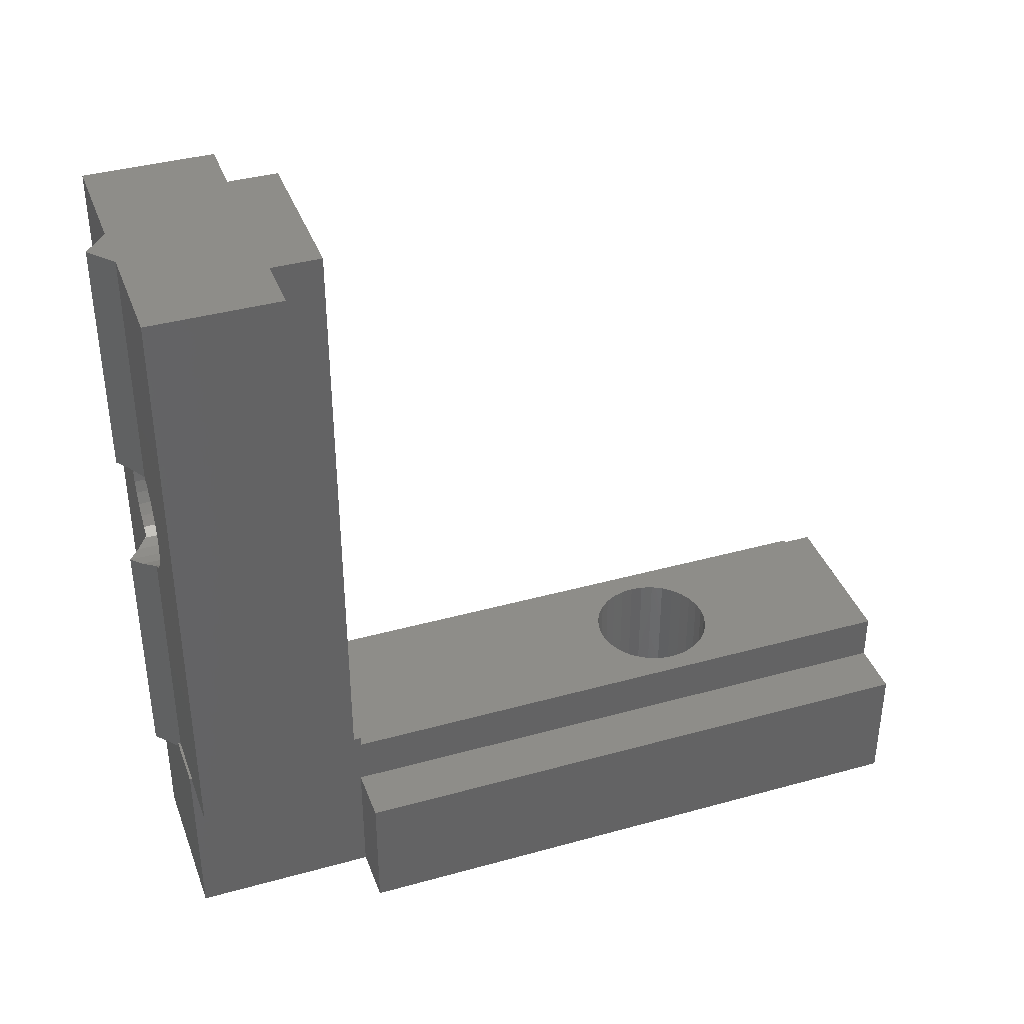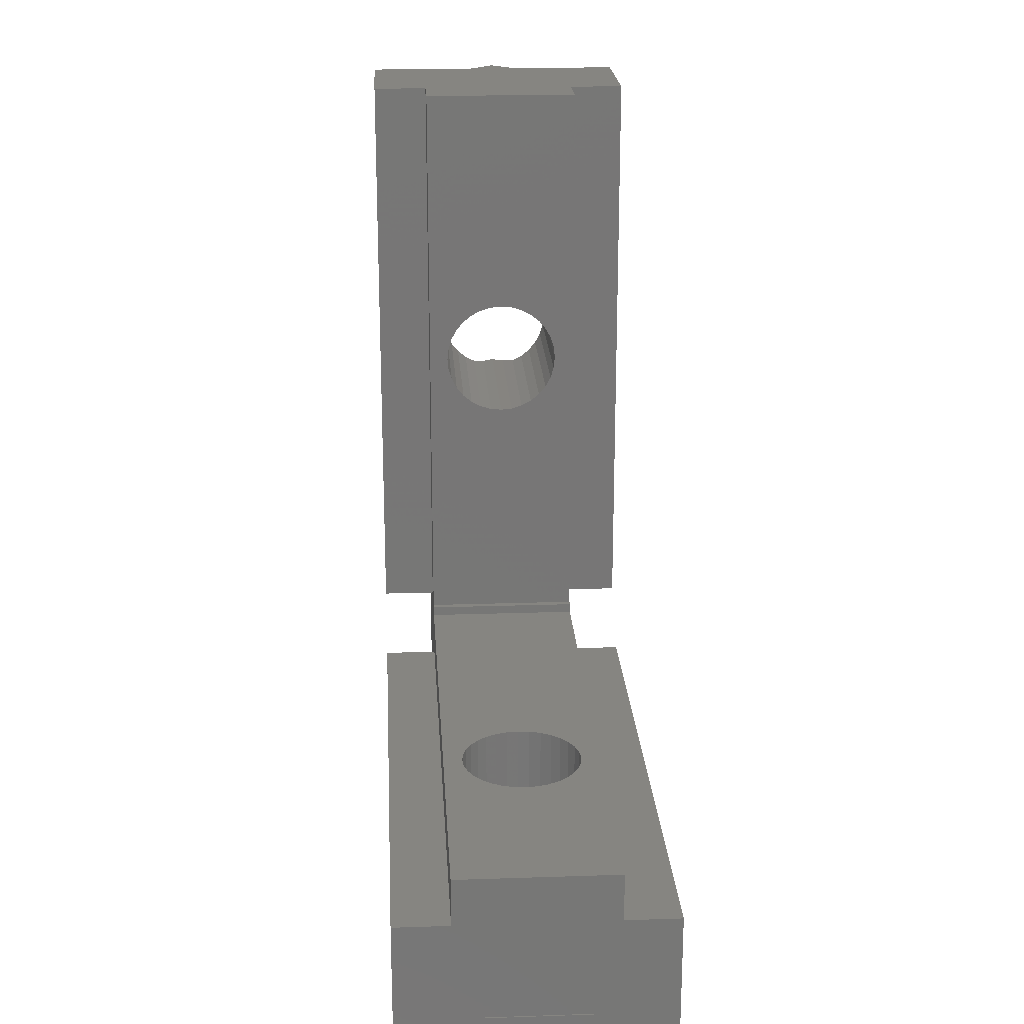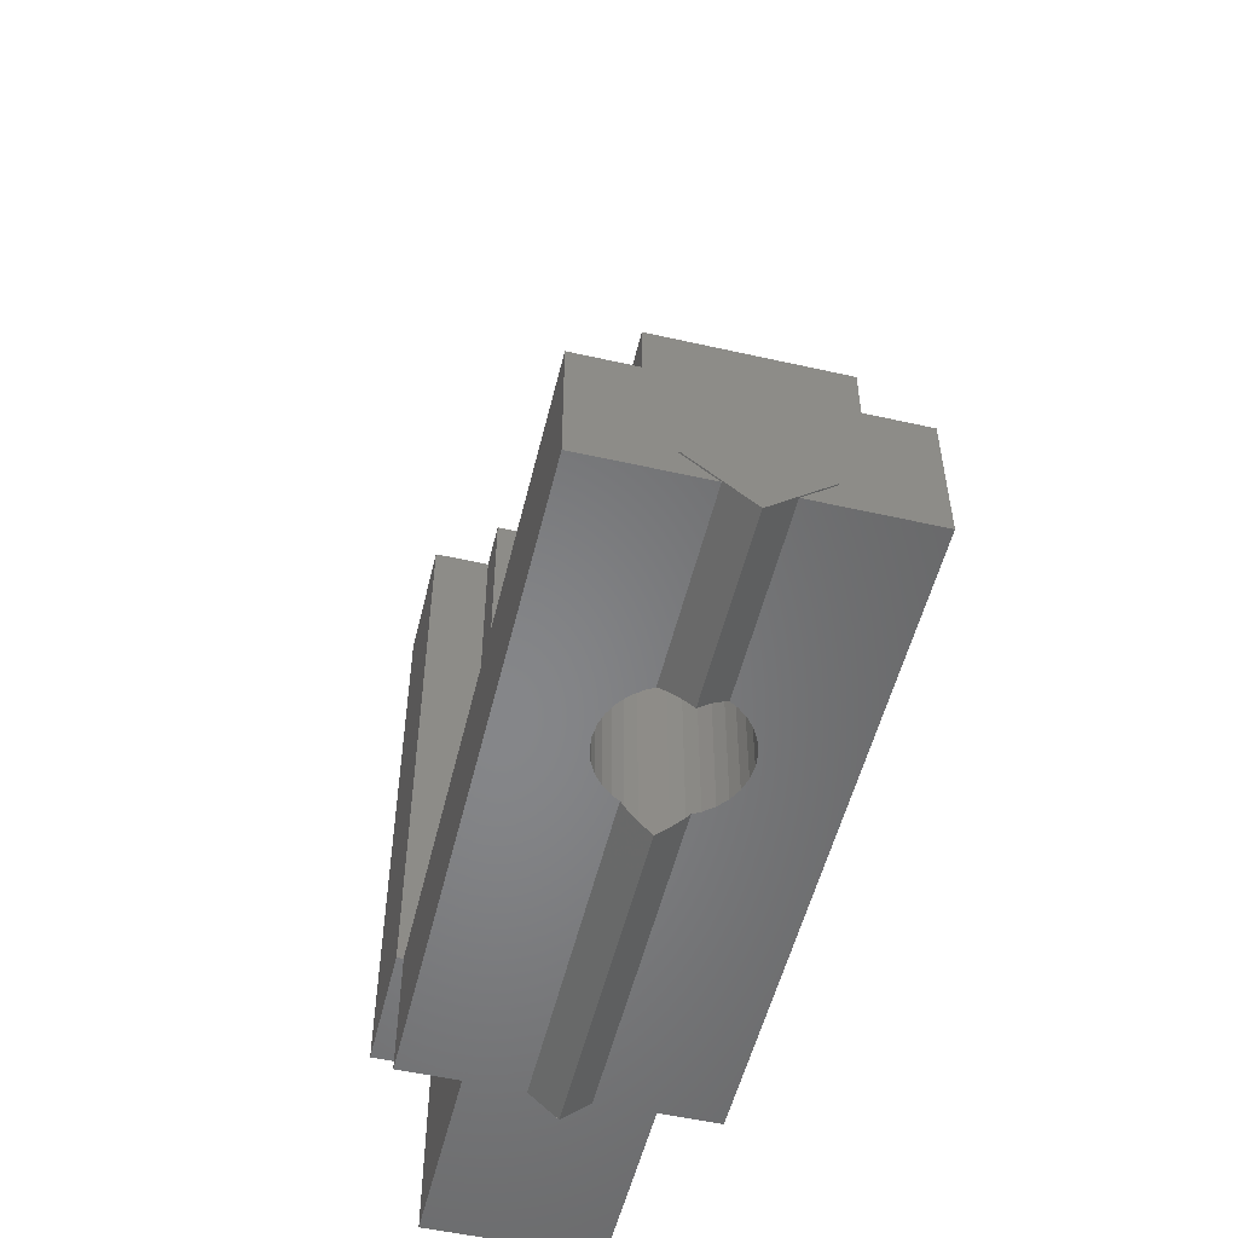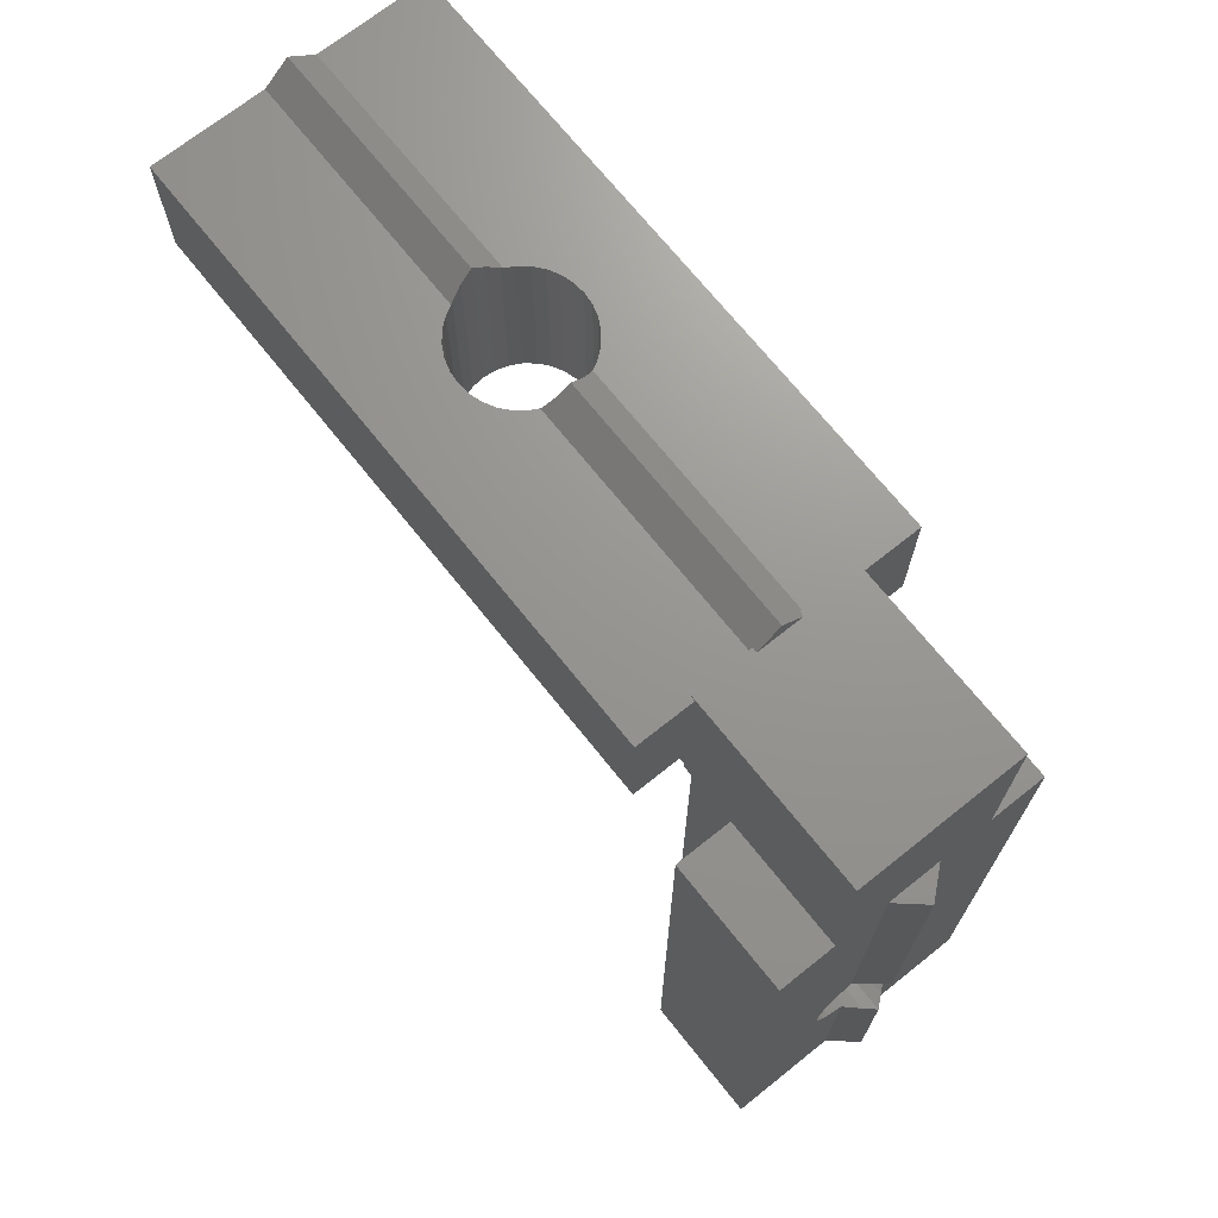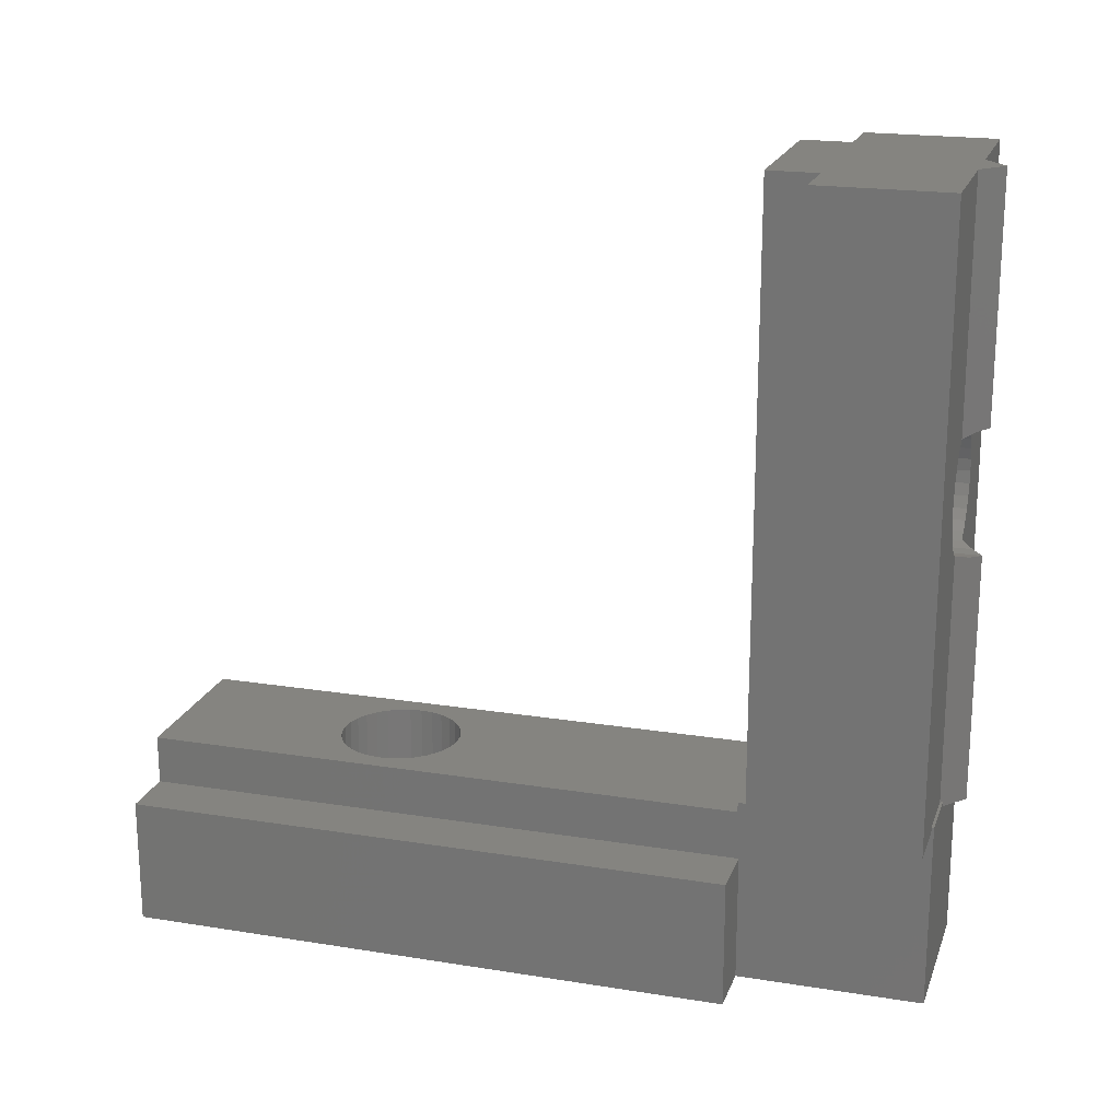
<metadata>
{"format":"stl","ext":"stl","renderer":"f3d","projection":"perspective","resolution":1024,"background":"white","views":[{"elev":38.6,"azim":-109.3,"up":"+Z"},{"elev":21.1,"azim":-3.4,"up":"+Z"},{"elev":-53.3,"azim":-13.6,"up":"+Z"},{"elev":70.4,"azim":141.4,"up":"+Y"},{"elev":19.8,"azim":106.6,"up":"+Z"}]}
</metadata>
<code>
# stl→obj: 214 verts, 432 faces
v -2.8 -14.8 3.286e-15
v -2.8 -14.8 2.6
v -2.8 -2.4 5.329e-16
v -2.8 -2.4 2.6
v -1.15 -14.8 0.52
v -0.552 -14.8 3.286e-15
v -1.65 -14.8 2.5
v -1.65 -14.8 2.6
v 2.8 -14.8 3.286e-15
v 1.15 -14.8 0.52
v 0.552 -14.8 3.286e-15
v 2.8 -14.8 2.6
v 1.65 -14.8 2.6
v 1.65 -14.8 2.5
v -1.65 -2.45 5.44e-16
v -1.65 -2.4 5.329e-16
v -1.155 -9.522 2.114e-15
v -1.039 -9.306 2.066e-15
v -1.226 -9.756 2.166e-15
v -1.155 -10.48 2.327e-15
v -1.226 -10.24 2.275e-15
v -1.25 -10 2.22e-15
v -1.039 -10.69 2.375e-15
v -0.8839 -10.88 2.417e-15
v -0.552 -11.12 2.468e-15
v -0.6945 -11.04 2.451e-15
v -0.552 -2.45 5.44e-16
v -0.552 -8.885 1.973e-15
v -0.6945 -8.961 1.99e-15
v -0.8839 -9.116 2.024e-15
v -1.65 -2.4 2.6
v -1.65 -2.45 3.6
v -1.65 1.3 3.7
v -1.65 -14.8 3.6
v -1.65 -2.45 3.8
v -1.65 -2.3 3.8
v -1.65 -2.3 16.1
v -1.65 -1.3 16.1
v -1.65 -1.3 3.7
v -1.65 1.3 3.8
v -1.65 1.35 3.8
v -1.65 1.35 2.22e-16
v -1.65 -2.45 2.22e-16
v 1.65 -2.45 5.44e-16
v 1.65 -2.45 2.22e-16
v 1.65 -2.4 5.329e-16
v 1.65 -2.4 2.6
v 1.65 -14.8 3.6
v 1.65 -2.45 3.6
v 1.65 1.35 2.22e-16
v 1.65 -2.45 3.8
v 1.65 -1.3 3.7
v 1.65 -2.3 3.8
v 1.65 1.3 3.7
v 1.65 1.35 3.8
v 1.65 -1.3 16.1
v 1.65 -2.3 16.1
v 1.65 1.3 3.8
v 2.8 -2.4 2.6
v 2.8 -2.4 5.329e-16
v 0.552 -2.45 5.44e-16
v 0.552 -8.885 1.973e-15
v 1.226 -10.24 2.275e-15
v 0.552 -11.12 2.468e-15
v 0.6945 -11.04 2.451e-15
v 0.8839 -10.88 2.417e-15
v 1.039 -10.69 2.375e-15
v 1.155 -10.48 2.327e-15
v 1.25 -10 2.22e-15
v 1.226 -9.756 2.166e-15
v 1.155 -9.522 2.114e-15
v 1.039 -9.306 2.066e-15
v 0.8839 -9.116 2.024e-15
v 0.6945 -8.961 1.99e-15
v -2.449e-18 -11.25 -0.48
v 0 -11.25 -0.48
v -2.449e-18 -14.82 -0.48
v 0.2439 -11.23 -0.2679
v 0.4784 -11.15 -0.06404
v 1.15 -14.82 0.52
v -1.15 -14.82 0.52
v -0.4784 -11.15 -0.06404
v -0.2439 -11.23 -0.2679
v -0.4784 -11.15 3.6
v -0.6945 -11.04 3.6
v -0.8839 -10.88 3.6
v -1.039 -10.69 3.6
v -1.155 -10.48 3.6
v -1.226 -10.24 3.6
v -1.25 -10 3.6
v -1.226 -9.756 3.6
v -1.155 -9.522 3.6
v -1.039 -9.306 3.6
v -0.8839 -9.116 3.6
v -0.6945 -8.961 3.6
v -0.4784 -8.845 -0.06404
v -0.4784 -8.845 3.6
v -0.552 -2.45 2.22e-16
v -0.552 -2.375 2.22e-16
v -2.449e-18 -2.375 -0.48
v -0.2439 -8.774 -0.2679
v -2.449e-18 -8.75 -0.48
v 0.552 -2.45 2.22e-16
v 0.552 -2.375 2.22e-16
v -0.46 1.35 3.7
v -0.46 1.35 3.8
v 0.46 1.35 3.7
v 0.46 1.35 3.8
v -0.5175 1.3 3.8
v -2.8 1.3 3.7
v -2.8 1.3 16.1
v -1.039 1.3 10.69
v -0.5175 1.3 16.1
v -0.6945 1.3 11.04
v -0.5175 1.3 11.13
v -0.8839 1.3 10.88
v -1.155 1.3 10.48
v -1.226 1.3 10.24
v -1.25 1.3 10
v -1.155 1.3 9.522
v -1.039 1.3 9.306
v -1.226 1.3 9.756
v -0.8839 1.3 9.116
v -0.6945 1.3 8.961
v -0.5175 1.3 8.866
v -2.8 -1.3 3.7
v -2.8 -1.3 16.1
v 2.8 -1.3 16.1
v 0.5175 1.3 16.1
v 2.8 1.3 16.1
v 6.123e-17 1.75 16.1
v -1.039 -2.3 9.306
v -1.25 -2.3 10
v -1.226 -2.3 9.756
v -0.8839 -2.3 9.116
v -0.4784 -2.3 8.845
v -0.6945 -2.3 8.961
v -1.226 -2.3 10.24
v -1.155 -2.3 10.48
v -1.039 -2.3 10.69
v -0.8839 -2.3 10.88
v -2.817e-16 -2.3 8.75
v -0.2439 -2.3 8.774
v -0.6945 -2.3 11.04
v -0.4784 -2.3 11.15
v -0.2439 -2.3 11.23
v 0.4784 -2.3 8.845
v 0.2439 -2.3 8.774
v -2.817e-16 -2.3 11.25
v 0.2439 -2.3 11.23
v 0.4784 -2.3 11.15
v 0.8839 -2.3 9.116
v 0.6945 -2.3 8.961
v 0.6945 -2.3 11.04
v 1.039 -2.3 9.306
v 0.8839 -2.3 10.88
v 1.039 -2.3 10.69
v 1.155 -2.3 10.48
v 1.226 -2.3 9.756
v 1.155 -2.3 9.522
v 1.226 -2.3 10.24
v 1.25 -2.3 10
v -1.155 -2.3 9.522
v 1.25 -10 3.6
v 1.226 -10.24 3.6
v 0.2439 -11.23 3.6
v 0 -11.25 3.6
v -0.2439 -11.23 3.6
v 0.4784 -11.15 3.6
v -0.2439 -8.774 3.6
v 1.155 -10.48 3.6
v 0 -8.75 3.6
v 0.2439 -8.774 3.6
v 0.6945 -11.04 3.6
v 0.4784 -8.845 3.6
v 0.6945 -8.961 3.6
v 1.039 -10.69 3.6
v 0.8839 -10.88 3.6
v 0.8839 -9.116 3.6
v 1.039 -9.306 3.6
v 1.155 -9.522 3.6
v 1.226 -9.756 3.6
v 2.8 -1.3 3.7
v 2.8 1.3 3.7
v 0.5175 1.3 3.8
v 0.5175 1.3 8.866
v 0.6945 1.3 8.961
v 0.8839 1.3 9.116
v 1.039 1.3 9.306
v 1.155 1.3 9.522
v 1.226 1.3 9.756
v 1.25 1.3 10
v 1.155 1.3 10.48
v 1.226 1.3 10.24
v 1.039 1.3 10.69
v 0.8839 1.3 10.88
v 0.6945 1.3 11.04
v 0.5175 1.3 11.13
v 0.4784 -8.845 -0.06404
v 0.2439 -8.774 -0.2679
v 0 -8.75 -0.48
v 6.123e-17 1.75 3.7
v 6.123e-17 1.75 8.75
v 2.143e-16 1.75 8.75
v 0.2439 1.538 8.774
v 0.4784 1.334 8.845
v -0.4784 1.334 8.845
v -0.2439 1.538 8.774
v -0.4784 1.334 11.15
v -0.2439 1.538 11.23
v 6.123e-17 1.75 11.25
v 2.143e-16 1.75 11.25
v 0.4784 1.334 11.15
v 0.2439 1.538 11.23
f 1 2 3
f 3 2 4
f 5 1 6
f 2 1 5
f 7 8 2
f 9 2 10
f 9 10 11
f 7 2 9
f 12 13 9
f 13 14 9
f 14 7 9
f 5 10 2
f 1 3 6
f 15 3 16
f 17 3 15
f 17 15 18
f 19 3 17
f 20 6 21
f 22 3 19
f 21 3 22
f 6 3 21
f 23 6 20
f 24 6 23
f 25 6 26
f 27 28 29
f 27 29 30
f 26 6 24
f 27 30 18
f 27 18 15
f 3 4 16
f 16 4 31
f 4 2 8
f 31 4 8
f 8 32 33
f 8 34 32
f 32 35 36
f 36 37 38
f 36 38 39
f 36 39 32
f 33 40 41
f 33 41 42
f 32 39 33
f 16 43 15
f 8 33 31
f 42 43 16
f 33 42 31
f 7 34 8
f 31 42 16
f 44 45 46
f 47 48 13
f 13 48 14
f 49 48 47
f 50 47 46
f 51 52 53
f 45 50 46
f 50 54 47
f 50 55 54
f 52 56 53
f 51 49 52
f 52 49 47
f 54 52 47
f 57 53 56
f 58 54 55
f 47 13 12
f 59 47 12
f 12 9 60
f 59 12 60
f 61 44 62
f 60 44 46
f 62 44 60
f 63 60 9
f 64 9 11
f 65 9 64
f 66 9 65
f 67 9 66
f 68 9 67
f 69 60 63
f 70 60 69
f 71 60 70
f 72 60 71
f 73 60 72
f 74 60 73
f 62 60 74
f 63 9 68
f 75 76 77
f 77 76 78
f 78 79 77
f 79 64 77
f 77 64 11
f 77 11 10
f 77 10 80
f 10 5 81
f 80 10 81
f 5 6 81
f 82 6 25
f 75 6 83
f 6 82 83
f 77 6 75
f 81 6 77
f 84 82 85
f 85 82 25
f 85 25 26
f 85 26 86
f 86 26 24
f 87 86 24
f 23 87 24
f 88 87 23
f 20 88 23
f 89 88 20
f 21 89 20
f 90 89 21
f 22 90 21
f 19 91 90
f 22 19 90
f 17 92 91
f 19 17 91
f 18 93 92
f 17 18 92
f 30 94 93
f 18 30 93
f 29 95 94
f 30 29 94
f 28 96 97
f 29 28 95
f 95 28 97
f 28 27 96
f 96 27 98
f 96 98 99
f 96 99 100
f 101 100 102
f 96 100 101
f 15 43 98
f 27 15 98
f 43 42 98
f 99 42 50
f 103 50 45
f 104 50 103
f 98 42 99
f 99 50 104
f 42 41 50
f 105 41 106
f 50 41 105
f 50 107 108
f 50 108 55
f 107 50 105
f 41 40 109
f 106 41 109
f 110 111 33
f 112 111 113
f 114 113 115
f 116 113 114
f 117 111 112
f 118 111 117
f 119 111 118
f 40 111 119
f 40 120 121
f 40 122 120
f 40 119 122
f 33 111 40
f 112 113 116
f 40 121 123
f 40 123 124
f 40 124 125
f 40 125 109
f 126 110 39
f 39 110 33
f 127 126 39
f 38 127 39
f 56 128 111
f 111 127 38
f 57 111 38
f 37 57 38
f 57 56 111
f 128 129 113
f 128 130 129
f 128 113 111
f 129 131 113
f 132 36 53
f 133 36 134
f 37 36 133
f 135 132 53
f 136 137 53
f 37 138 139
f 37 139 140
f 37 140 141
f 142 143 53
f 37 141 144
f 143 136 53
f 37 144 145
f 57 37 146
f 147 148 53
f 57 146 149
f 148 142 53
f 57 149 150
f 57 150 151
f 152 153 53
f 57 151 154
f 155 152 53
f 57 154 156
f 153 147 53
f 57 156 157
f 57 157 158
f 159 160 53
f 57 158 161
f 57 162 53
f 57 161 162
f 162 159 53
f 160 155 53
f 137 135 53
f 163 36 132
f 134 36 163
f 133 138 37
f 145 146 37
f 36 35 51
f 53 36 51
f 35 32 49
f 51 35 49
f 86 34 48
f 164 165 48
f 90 34 89
f 32 34 90
f 85 86 48
f 166 167 48
f 32 91 92
f 32 92 93
f 167 168 48
f 32 93 94
f 168 84 48
f 32 94 95
f 32 95 97
f 169 166 48
f 32 97 170
f 165 171 48
f 32 170 172
f 49 32 173
f 174 169 48
f 49 173 175
f 49 175 176
f 177 178 48
f 49 176 179
f 171 177 48
f 49 179 180
f 178 174 48
f 49 180 181
f 49 181 182
f 49 164 48
f 49 182 164
f 84 85 48
f 87 34 86
f 88 34 87
f 89 34 88
f 90 91 32
f 172 173 32
f 34 7 14
f 48 34 14
f 56 52 183
f 128 56 183
f 52 54 183
f 183 54 184
f 185 186 58
f 58 186 187
f 58 187 188
f 188 189 58
f 189 190 58
f 190 191 58
f 191 192 58
f 192 130 58
f 193 129 194
f 195 129 193
f 196 129 195
f 197 198 129
f 197 129 196
f 194 129 130
f 194 130 192
f 58 130 184
f 58 184 54
f 55 108 185
f 58 55 185
f 61 103 45
f 44 61 45
f 46 47 60
f 60 47 59
f 100 104 102
f 102 104 103
f 102 103 61
f 199 61 62
f 200 61 199
f 201 61 200
f 102 61 201
f 62 74 176
f 199 62 175
f 175 62 176
f 73 179 176
f 74 73 176
f 180 179 72
f 72 179 73
f 181 180 71
f 71 180 72
f 182 181 70
f 70 181 71
f 164 182 69
f 69 182 70
f 164 69 165
f 165 69 63
f 165 63 171
f 171 63 68
f 171 68 177
f 177 68 67
f 177 67 178
f 178 67 66
f 178 66 174
f 174 66 65
f 174 65 169
f 169 65 64
f 169 64 79
f 80 81 77
f 169 79 166
f 166 79 78
f 166 78 167
f 167 78 76
f 167 76 168
f 168 76 75
f 168 75 83
f 168 83 84
f 84 83 82
f 101 170 97
f 96 101 97
f 102 201 172
f 101 102 170
f 170 102 172
f 100 99 104
f 202 203 107
f 107 203 204
f 107 204 205
f 205 206 108
f 205 108 107
f 108 206 186
f 108 186 185
f 107 105 202
f 109 125 106
f 106 125 207
f 106 207 208
f 208 203 106
f 106 203 202
f 106 202 105
f 136 207 125
f 124 136 125
f 124 137 136
f 137 124 123
f 135 137 123
f 135 123 121
f 132 135 121
f 132 121 120
f 163 132 120
f 163 120 122
f 134 163 122
f 134 122 119
f 133 134 119
f 119 118 138
f 133 119 138
f 118 117 139
f 138 118 139
f 117 112 140
f 139 117 140
f 112 116 141
f 140 112 141
f 114 144 116
f 116 144 141
f 115 209 145
f 115 145 114
f 145 144 114
f 115 113 209
f 209 113 131
f 210 131 211
f 209 131 210
f 126 127 110
f 110 127 111
f 211 131 212
f 212 131 129
f 213 129 198
f 214 129 213
f 212 129 214
f 128 183 184
f 130 128 184
f 143 208 207
f 136 143 207
f 142 204 203
f 143 142 208
f 208 142 203
f 148 205 204
f 142 148 204
f 147 206 205
f 148 147 205
f 153 187 186
f 206 153 186
f 206 147 153
f 152 188 187
f 153 152 187
f 189 188 155
f 155 188 152
f 190 189 160
f 160 189 155
f 191 190 159
f 159 190 160
f 192 191 162
f 162 191 159
f 192 162 194
f 194 162 161
f 194 161 193
f 193 161 158
f 193 158 195
f 195 158 157
f 195 157 196
f 196 157 156
f 196 156 197
f 197 156 154
f 198 197 154
f 198 154 213
f 154 151 213
f 213 151 214
f 214 151 150
f 214 150 212
f 212 150 149
f 211 212 210
f 210 212 149
f 210 149 146
f 210 146 209
f 209 146 145
f 199 175 173
f 200 199 173
f 200 173 172
f 201 200 172

</code>
